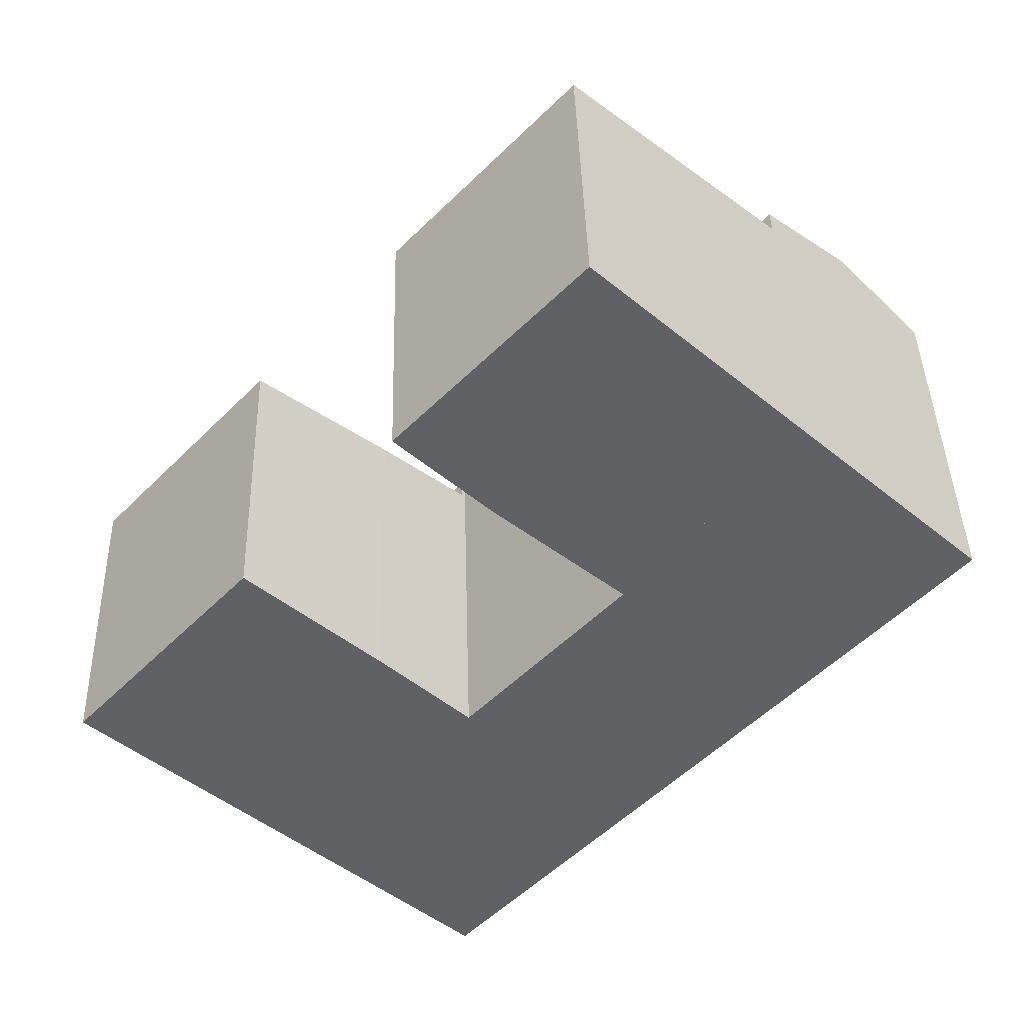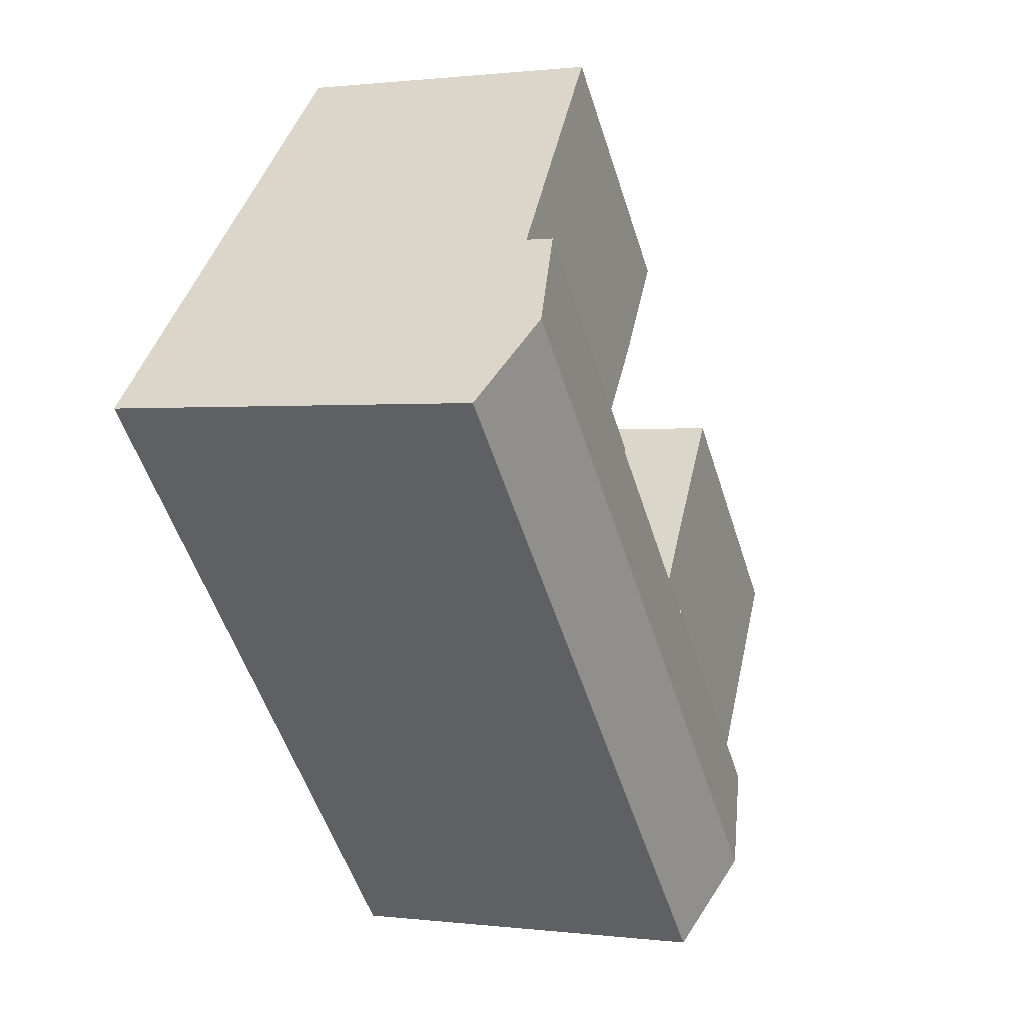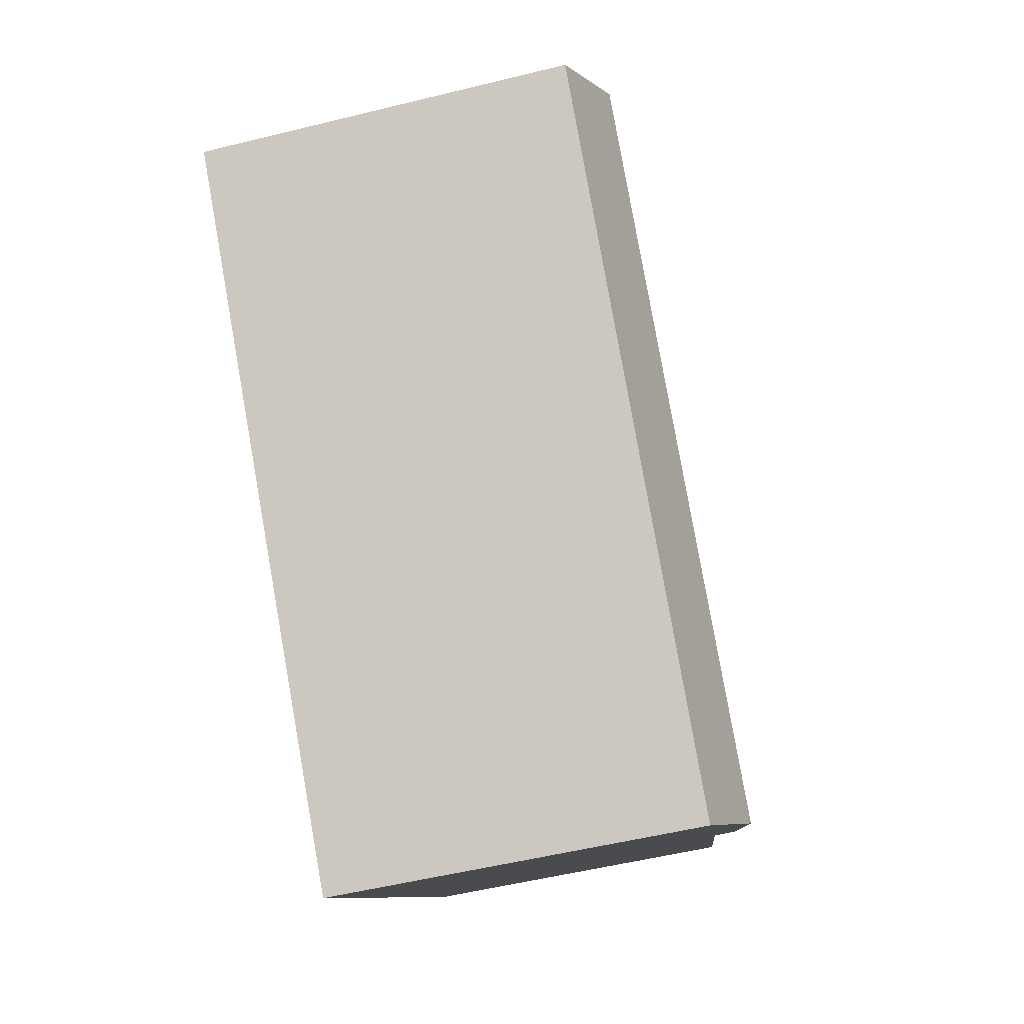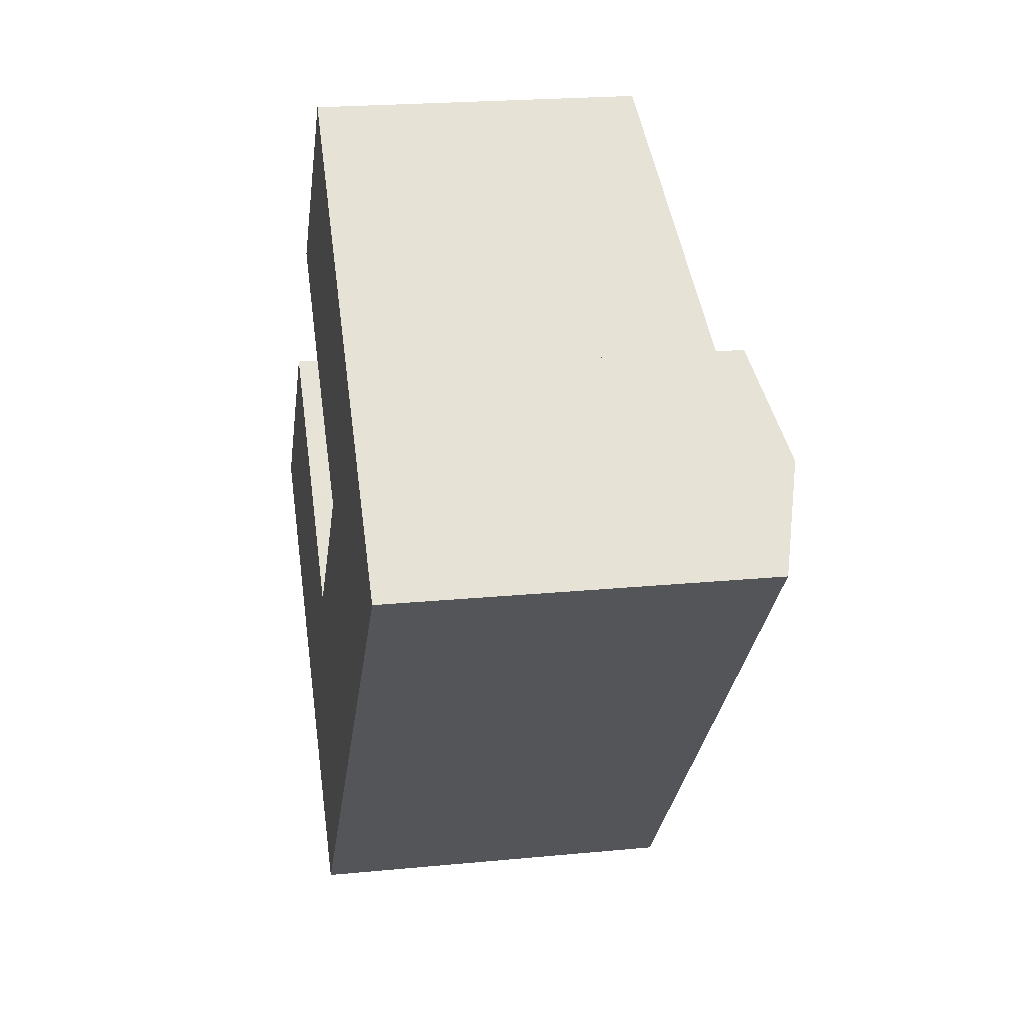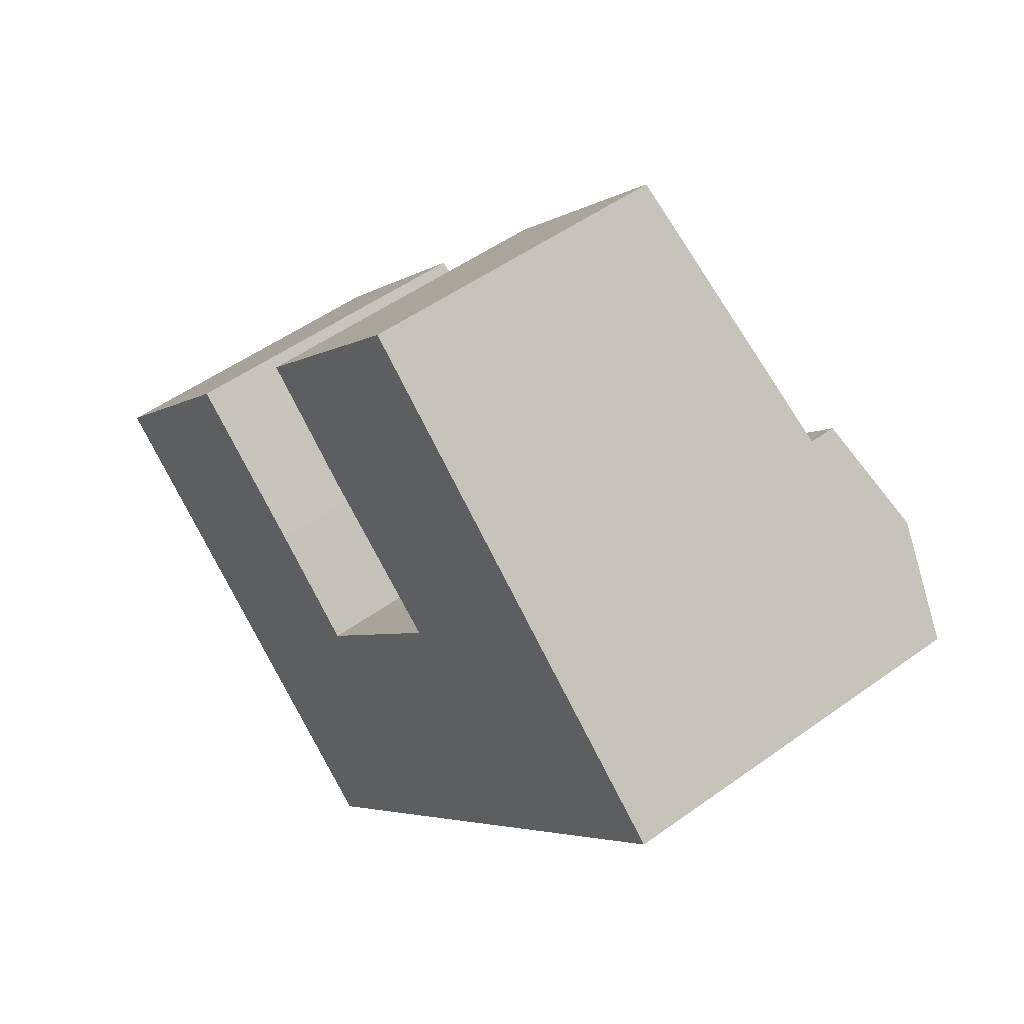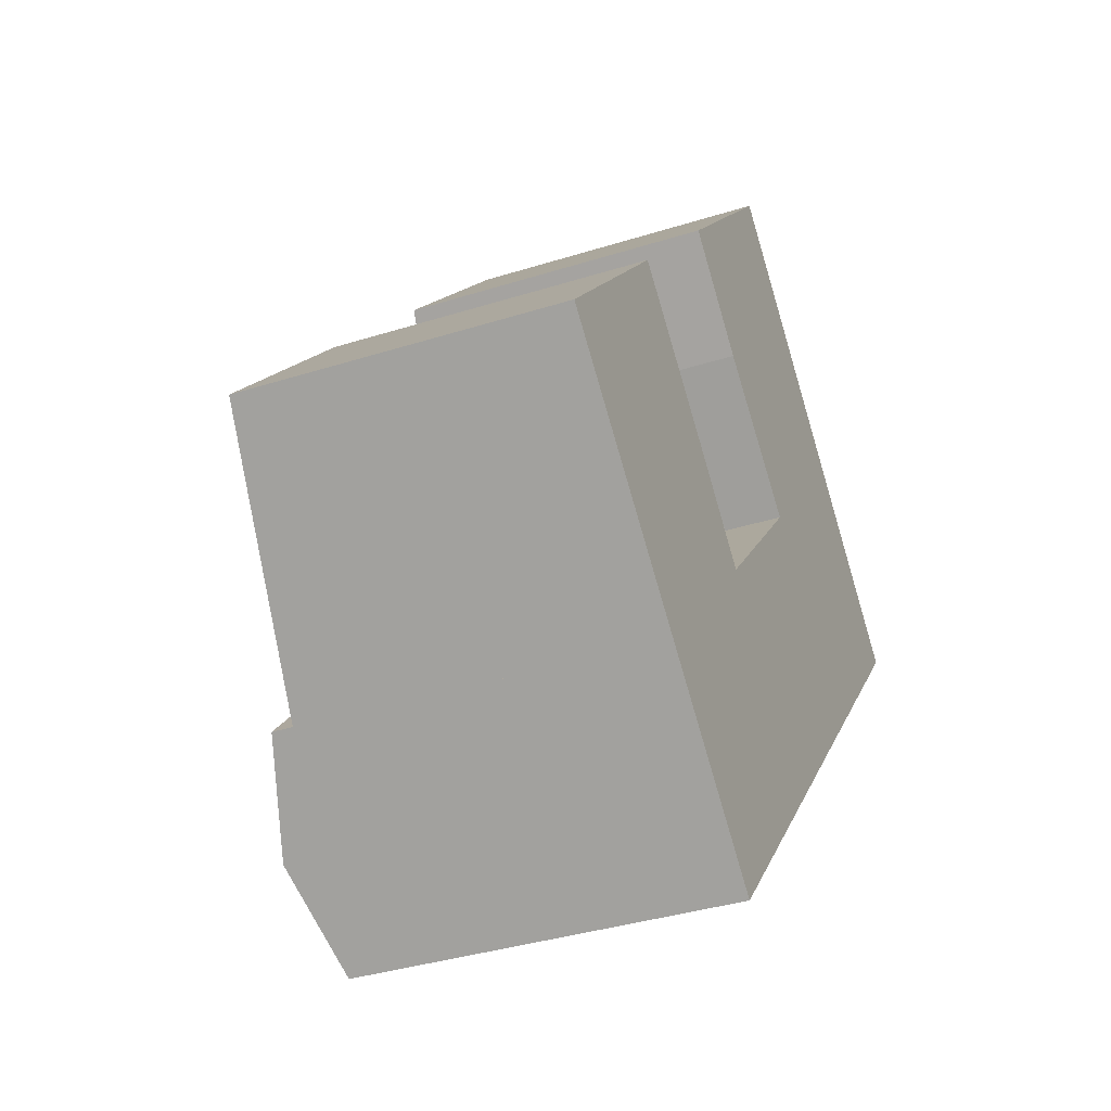
<metadata>
{"format":"obj","ext":"obj","renderer":"f3d","projection":"perspective","resolution":1024,"background":"white","views":[{"elev":40.7,"azim":-1.5,"up":"+Z"},{"elev":0.7,"azim":115.3,"up":"+Z"},{"elev":-52.2,"azim":105.0,"up":"+Z"},{"elev":21.6,"azim":80.2,"up":"+Z"},{"elev":50.6,"azim":51.6,"up":"+Z"},{"elev":-36.4,"azim":-67.6,"up":"+Z"}]}
</metadata>
<code>
v  17.17 8.506 5.958
v  11.61 7.909 3.579
v  15.32 7.909 7.672
v  11.69 7.934 3.509
v  13.32 8.506 1.719
v  11.55 7.934 3.359
v  8.501 7.93 0.018
v  10.3 8.506 -1.619
v  8.411 7.929 -0.08
v  4.583 7.909 -4.173
v  8.347 7.909 -0.02
v  6.445 8.506 -5.869
v  10.2 7.932 -5.328
v  8.234 7.932 -7.497
v  11.08 7.932 -4.362
v  12.09 7.932 -3.247
v  13.27 7.932 -1.937
v  14.12 7.933 -1.001
v  15.1 7.933 0.074
v  16.47 7.932 1.584
v  17.18 7.932 2.376
v  18.94 7.932 4.313
v  11.69 -2.149e-16 3.509
v  11.55 -2.057e-16 3.359
v  8.501 -1.102e-18 0.018
v  8.411 4.899e-18 -0.08
v  11.61 -2.192e-16 3.579
v  15.32 -4.698e-16 7.672
v  4.583 2.555e-16 -4.173
v  8.347 1.225e-18 -0.02
v  8.234 4.591e-16 -7.497
v  6.445 3.594e-16 -5.869
v  18.94 -2.641e-16 4.313
v  17.17 -3.648e-16 5.958
v  17.18 -1.455e-16 2.376
v  16.47 -9.699e-17 1.584
v  15.1 -4.531e-18 0.074
v  14.12 6.129e-17 -1.001
v  13.27 1.186e-16 -1.937
v  12.09 1.988e-16 -3.247
v  10.2 3.262e-16 -5.328
v  11.08 2.671e-16 -4.362
v  0 6.695 4.099e-16
v  8.347 7.468 -0.02
v  4.583 7.471 -4.173
v  6.54 7.157 1.685
v  3.792 6.694 4.166
v  6.54 -1.032e-16 1.685
v  3.792 -2.551e-16 4.166
v  0 0 0
v  11.61 7.34 3.579
v  10.81 6.558 11.86
v  15.32 7.337 7.672
v  7.311 6.553 8.086
v  8.966 6.898 5.859
v  6.989 6.552 7.739
v  6.989 -4.739e-16 7.739
v  10.81 -7.26e-16 11.86
v  7.311 -4.951e-16 8.086
v  8.966 -3.588e-16 5.859
g defaultobject
f 1 2 3
f 2 1 4
f 4 1 5
f 4 5 6
f 6 5 7
f 7 5 8
f 7 8 9
f 9 10 11
f 10 9 8
f 10 8 12
f 12 13 14
f 13 12 15
f 15 12 16
f 16 12 17
f 17 12 18
f 18 12 19
f 19 12 20
f 20 12 21
f 21 12 22
f 22 12 8
f 22 8 1
f 1 8 5
f 6 23 4
f 23 6 7
f 23 7 9
f 23 9 24
f 24 9 25
f 25 9 26
f 27 3 2
f 3 27 28
f 29 11 10
f 11 29 30
f 23 2 4
f 2 23 27
f 31 12 14
f 12 31 10
f 10 31 29
f 29 31 32
f 28 1 3
f 1 28 22
f 22 28 33
f 33 28 34
f 11 26 9
f 26 11 30
f 33 21 22
f 21 33 20
f 20 33 19
f 19 33 18
f 18 33 35
f 18 35 17
f 17 35 16
f 16 35 36
f 16 36 37
f 16 37 15
f 15 37 13
f 13 37 38
f 13 38 14
f 14 38 39
f 14 39 40
f 14 40 31
f 31 40 41
f 41 40 42
f 40 26 42
f 26 40 25
f 25 40 39
f 25 39 24
f 24 39 38
f 24 38 37
f 24 37 36
f 24 36 23
f 23 28 27
f 28 23 36
f 28 36 35
f 28 35 34
f 34 35 33
f 41 32 31
f 32 41 29
f 29 41 30
f 30 41 42
f 30 42 26
f 43 44 45
f 44 43 46
f 46 43 47
f 47 48 46
f 48 47 49
f 46 30 44
f 30 46 48
f 44 29 45
f 29 44 30
f 29 43 45
f 43 29 50
f 50 47 43
f 47 50 49
f 48 29 30
f 29 48 49
f 29 49 50
f 51 52 53
f 52 51 54
f 54 51 55
f 54 55 56
f 57 54 56
f 54 57 52
f 52 57 58
f 58 57 59
f 52 28 53
f 28 52 58
f 53 27 51
f 27 53 28
f 60 56 55
f 56 60 57
f 27 55 51
f 55 27 60
f 59 28 58
f 28 59 57
f 28 57 60
f 28 60 27

</code>
